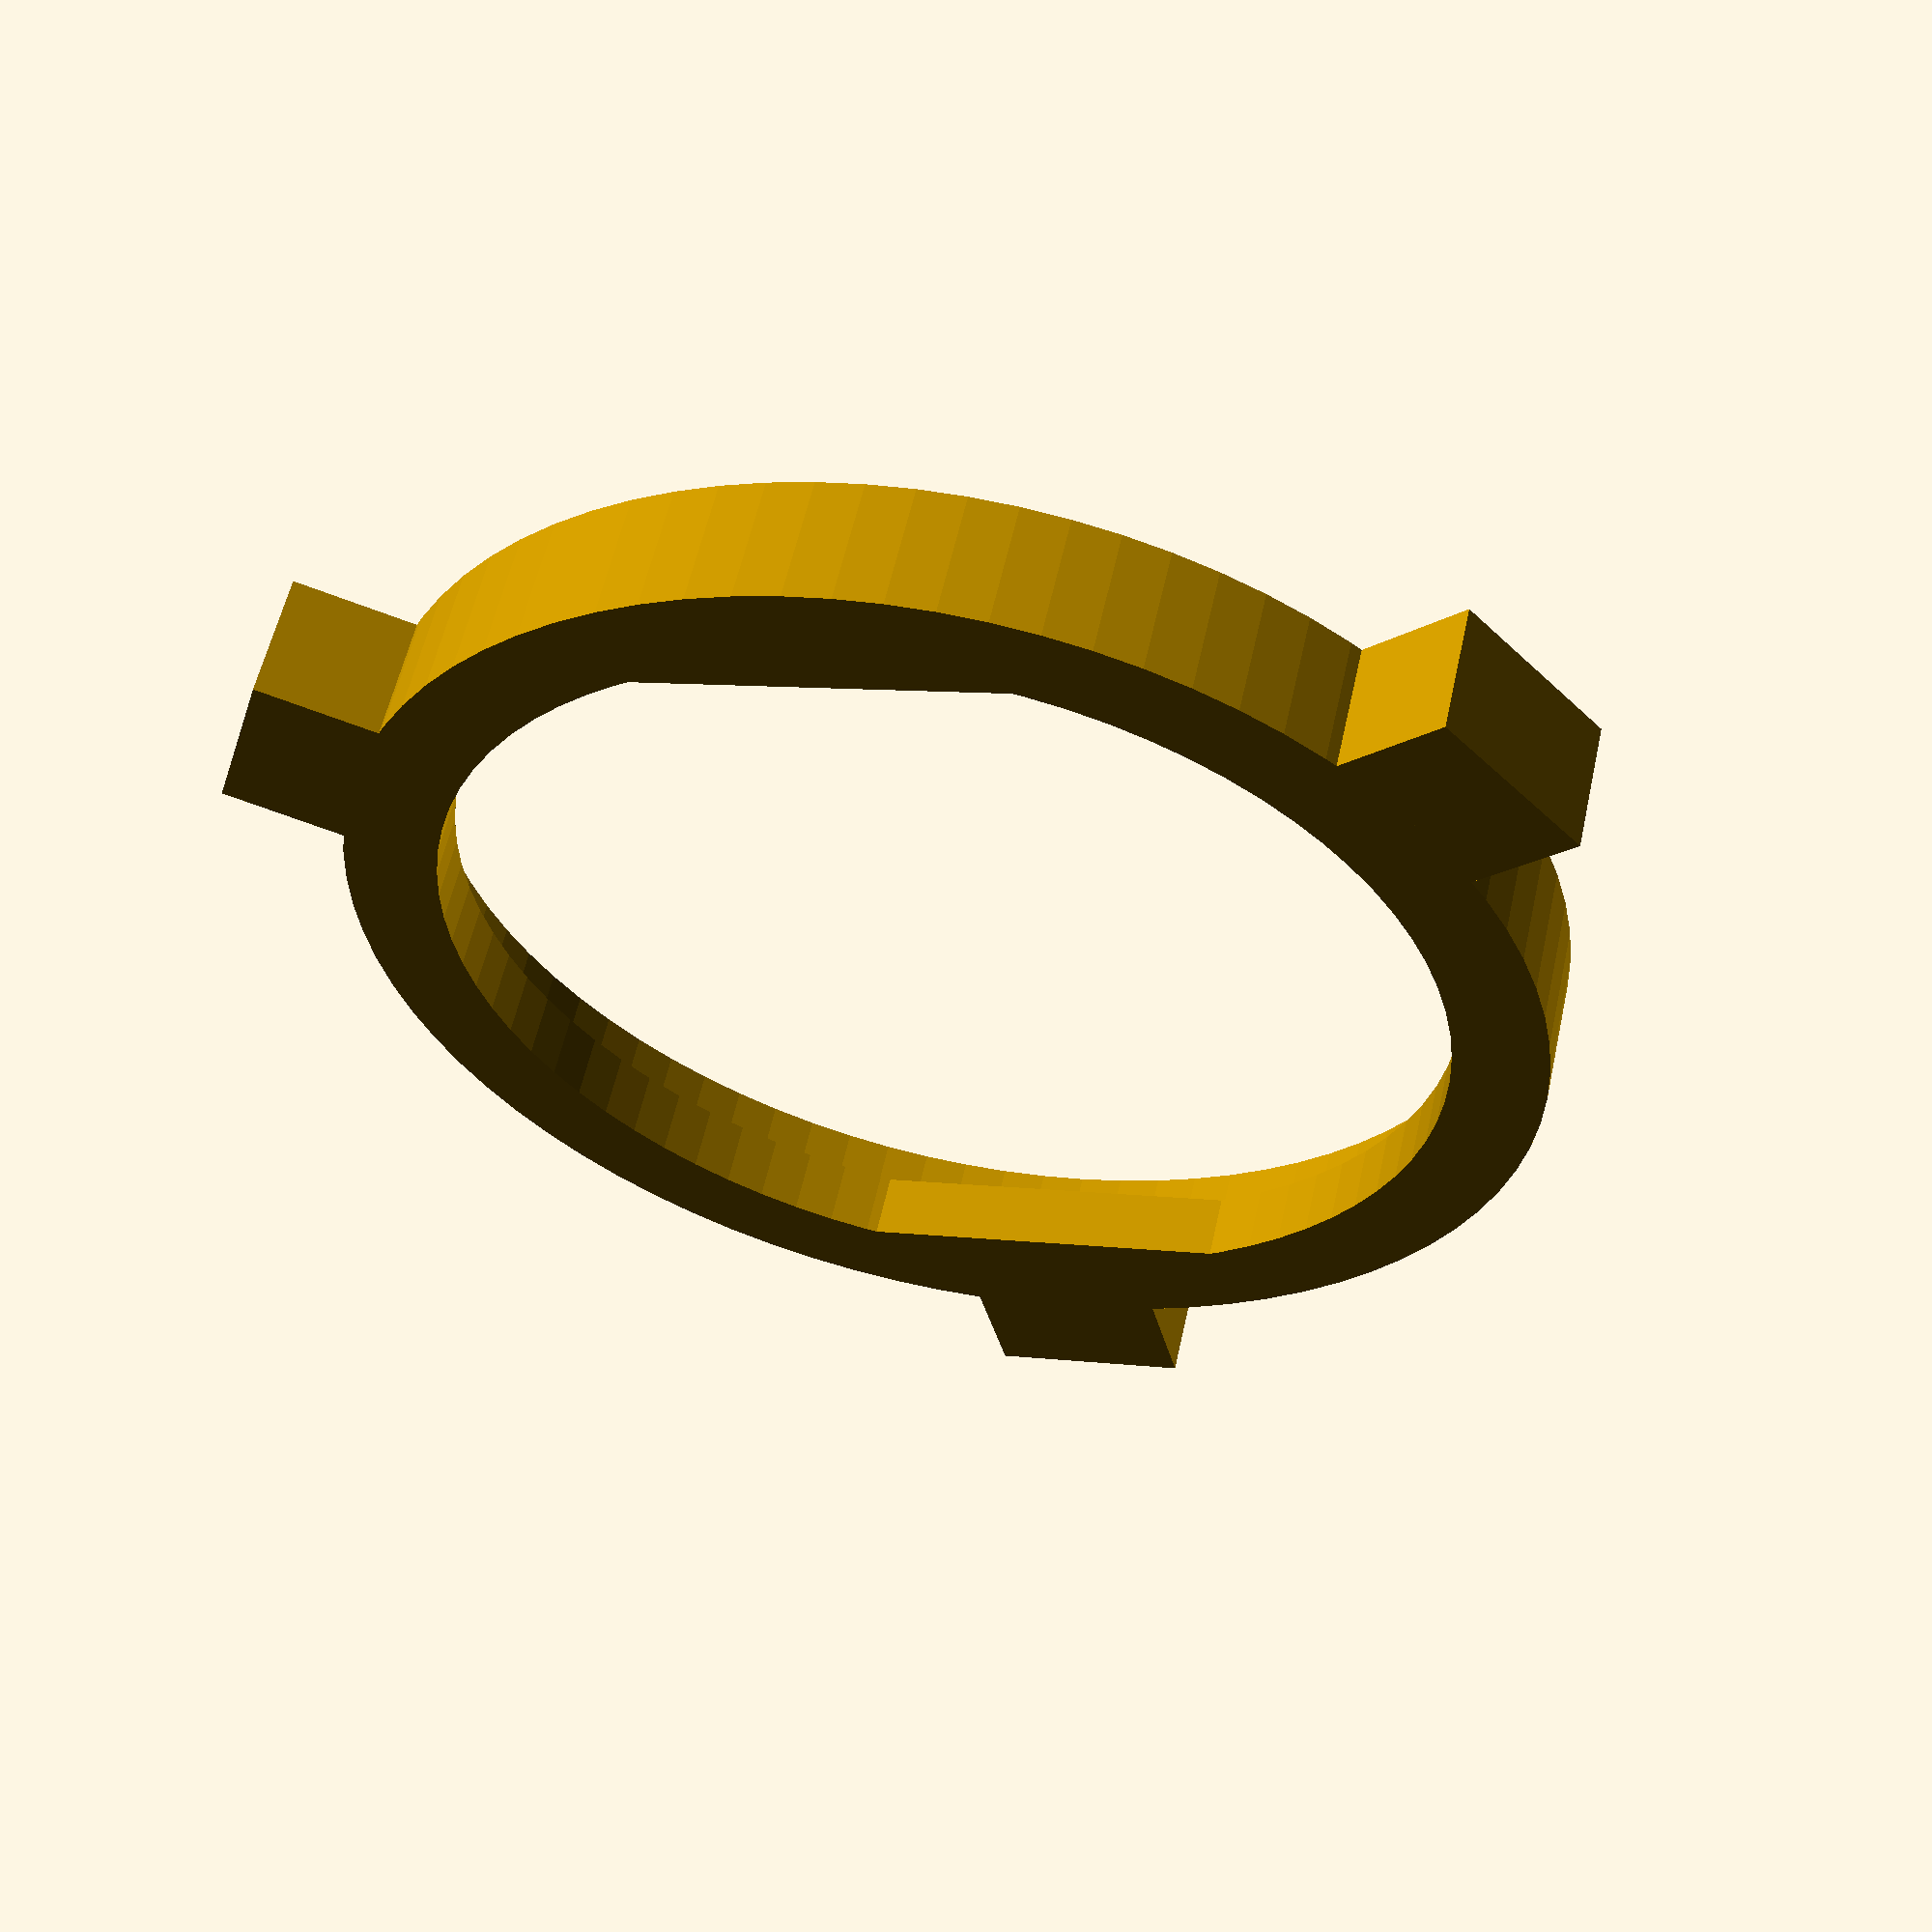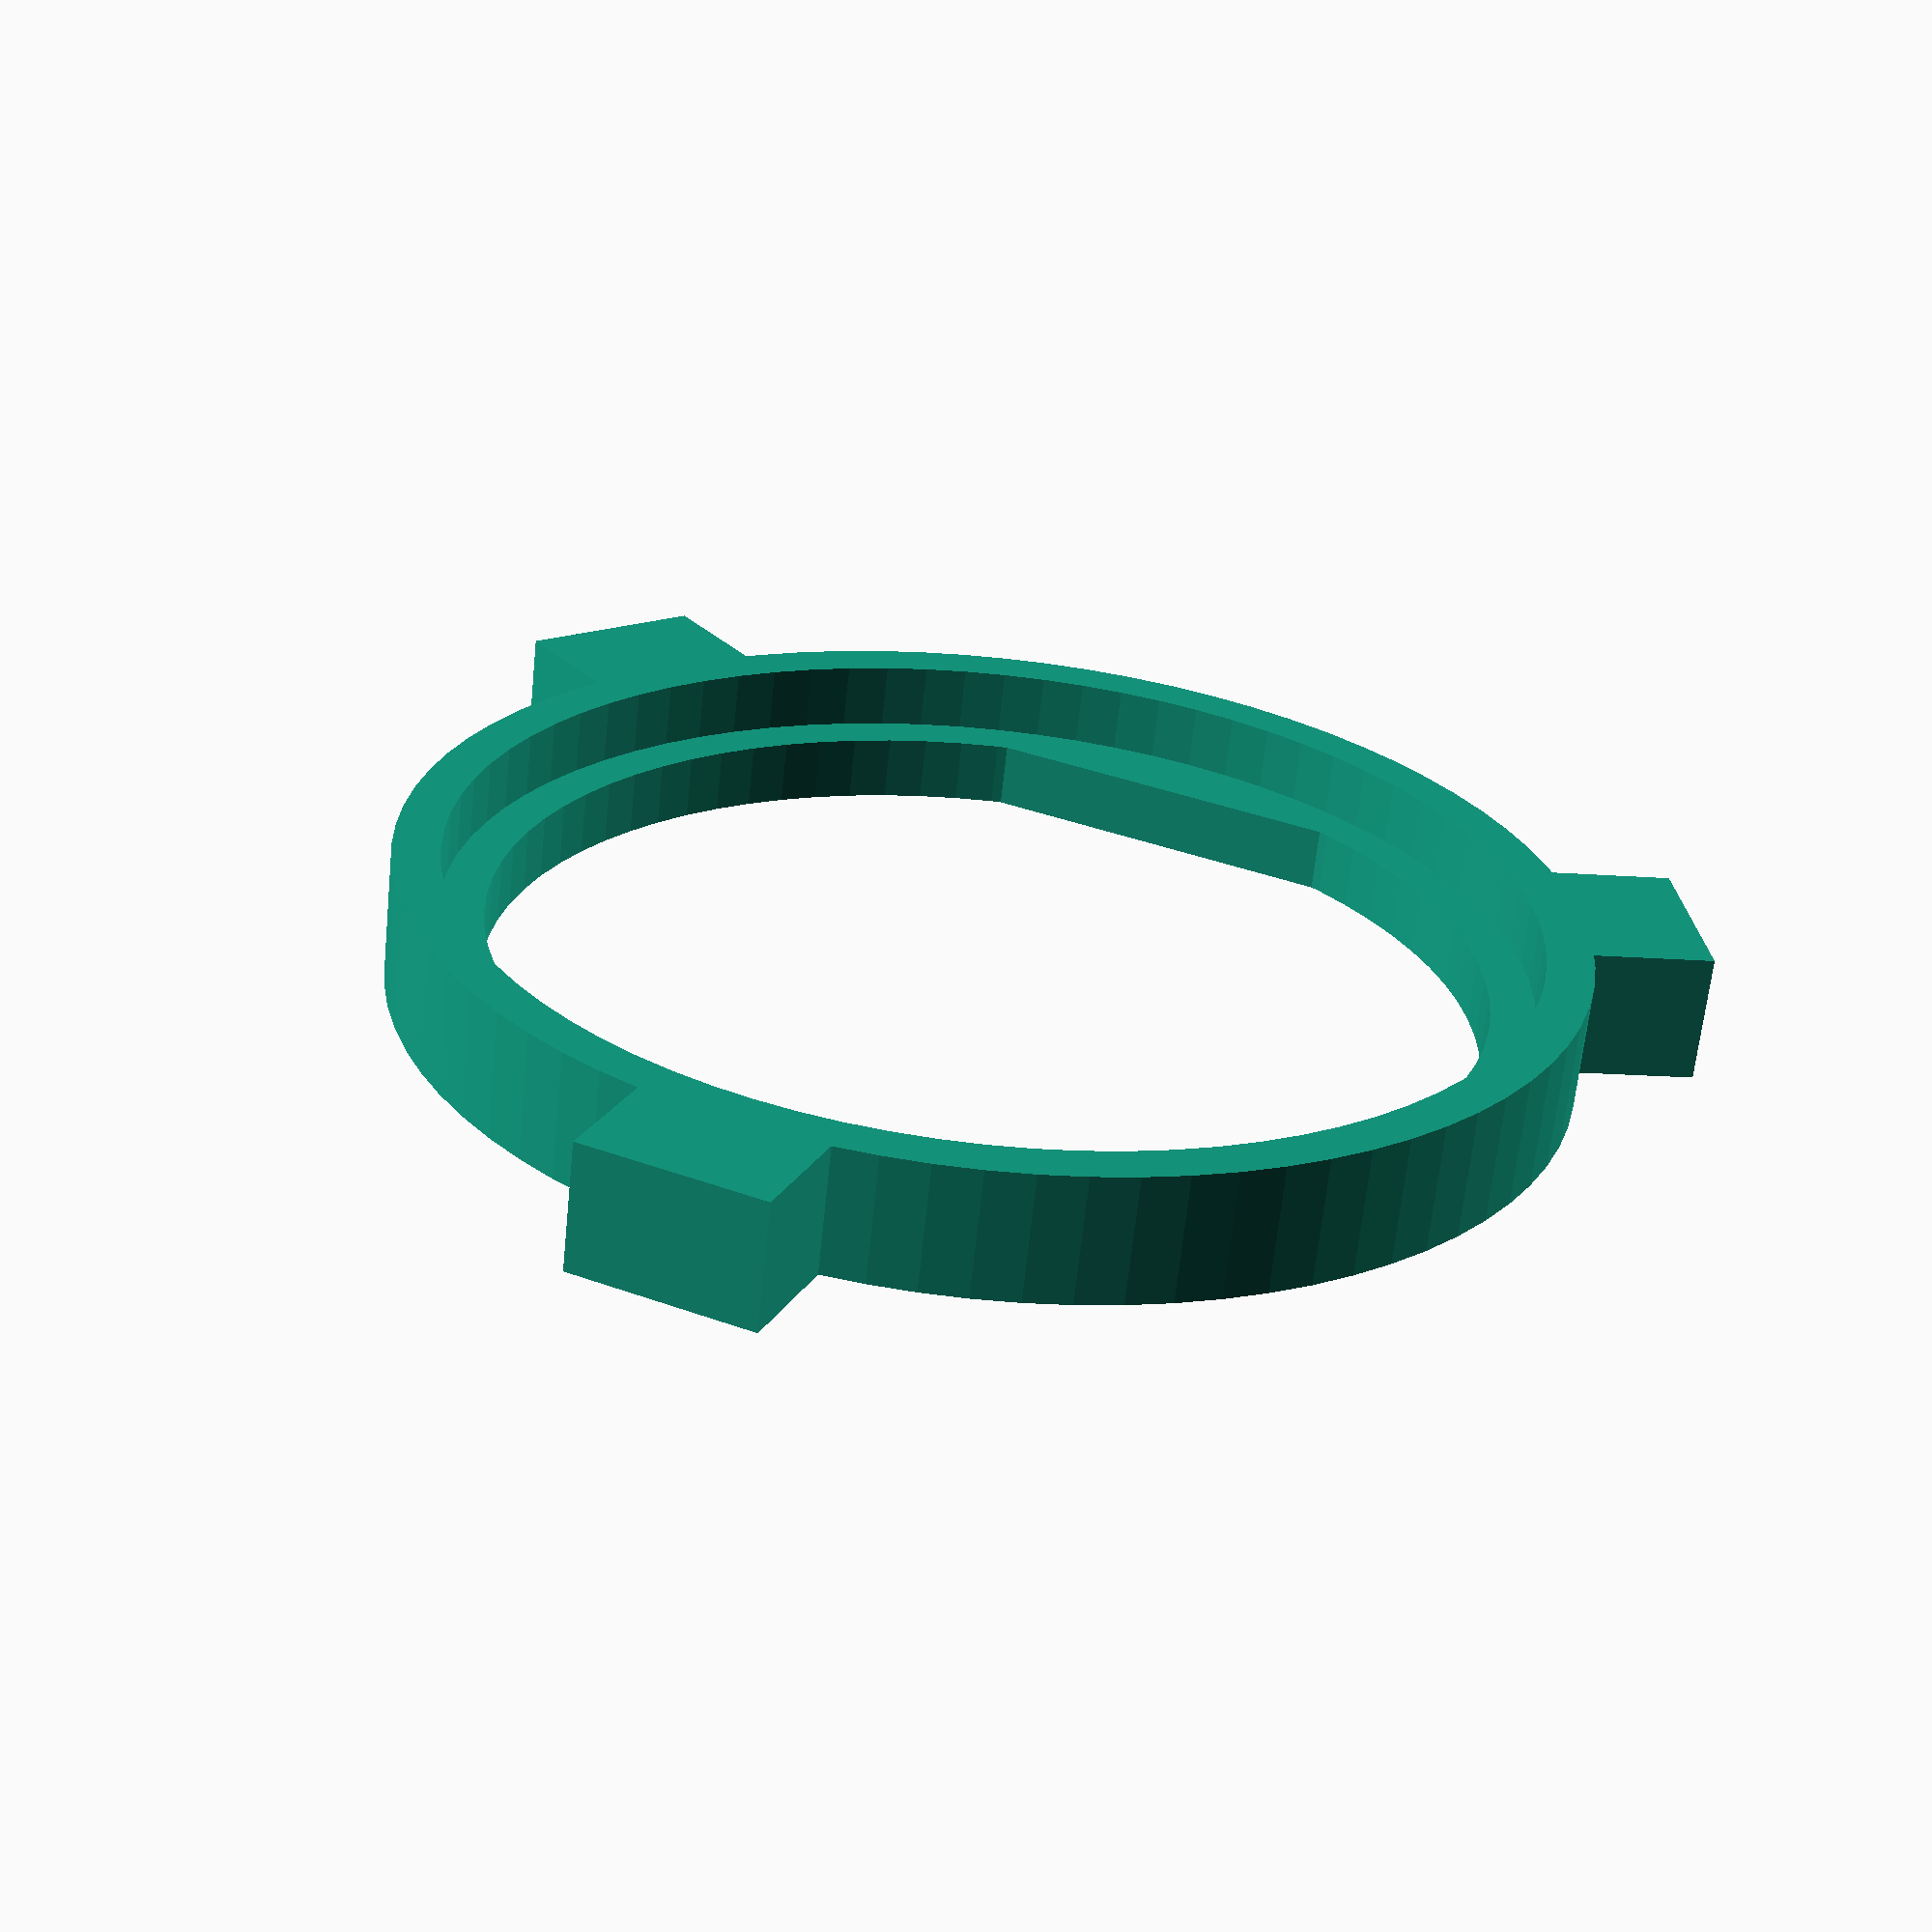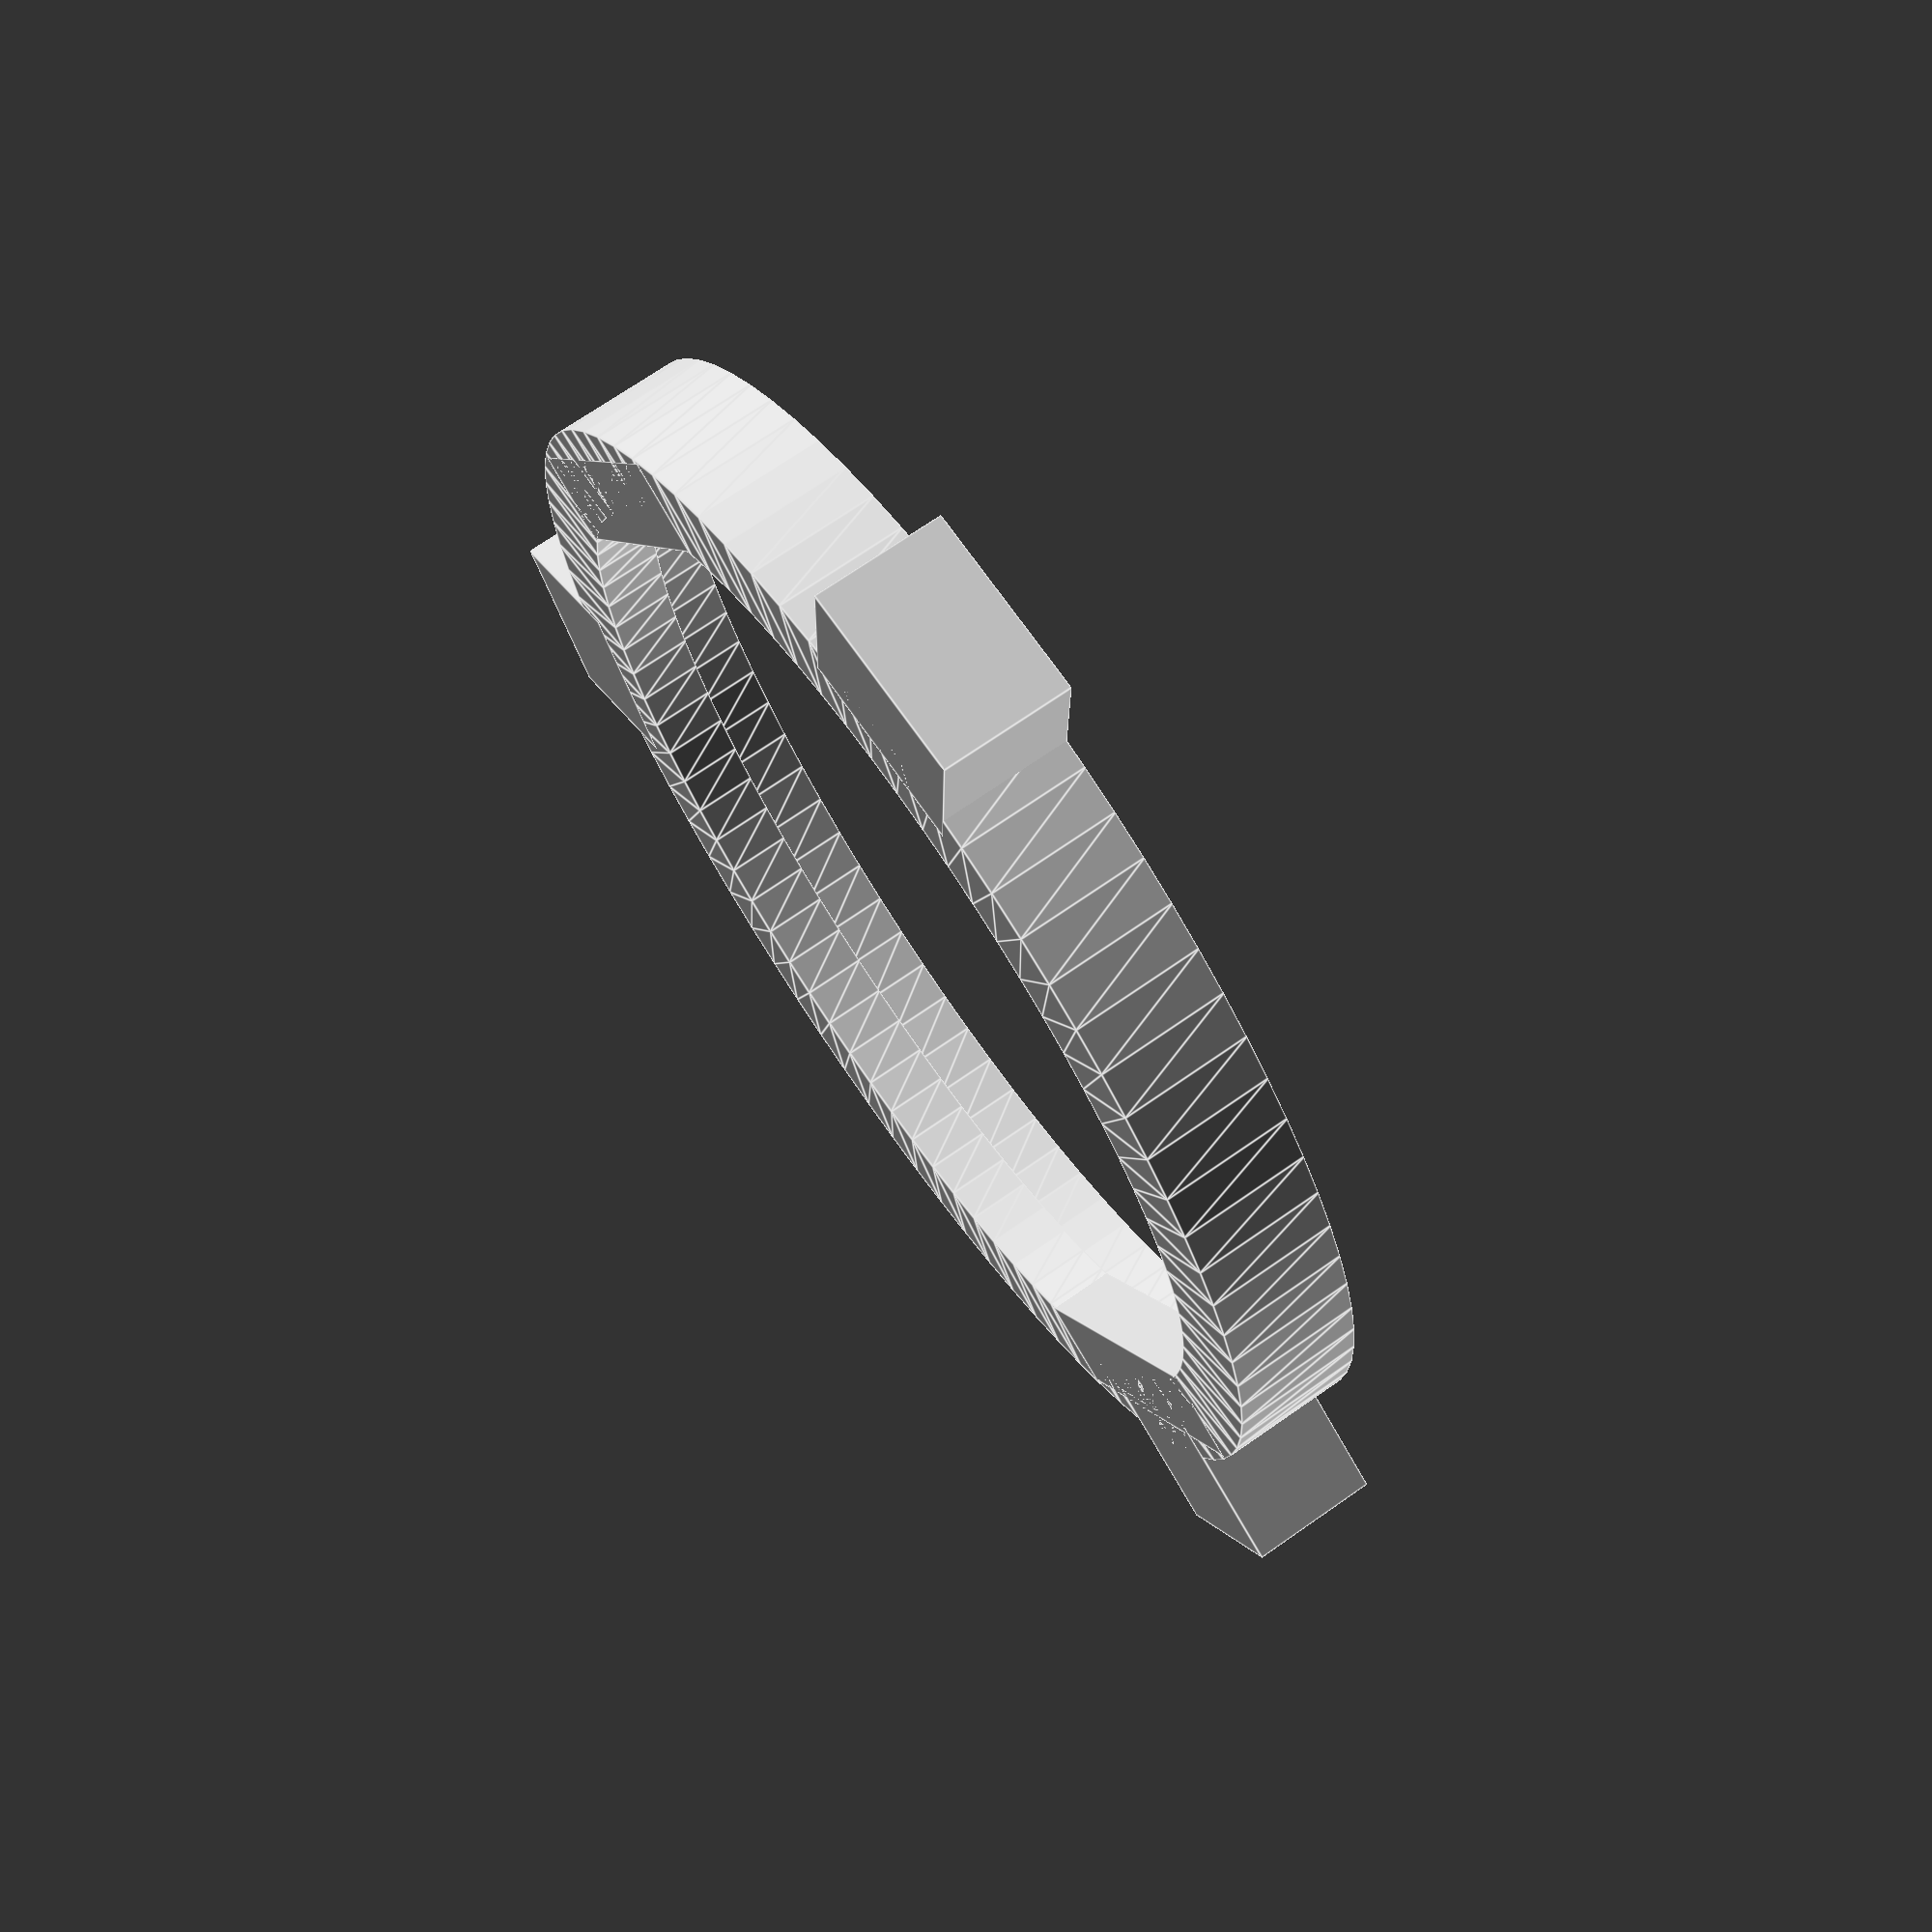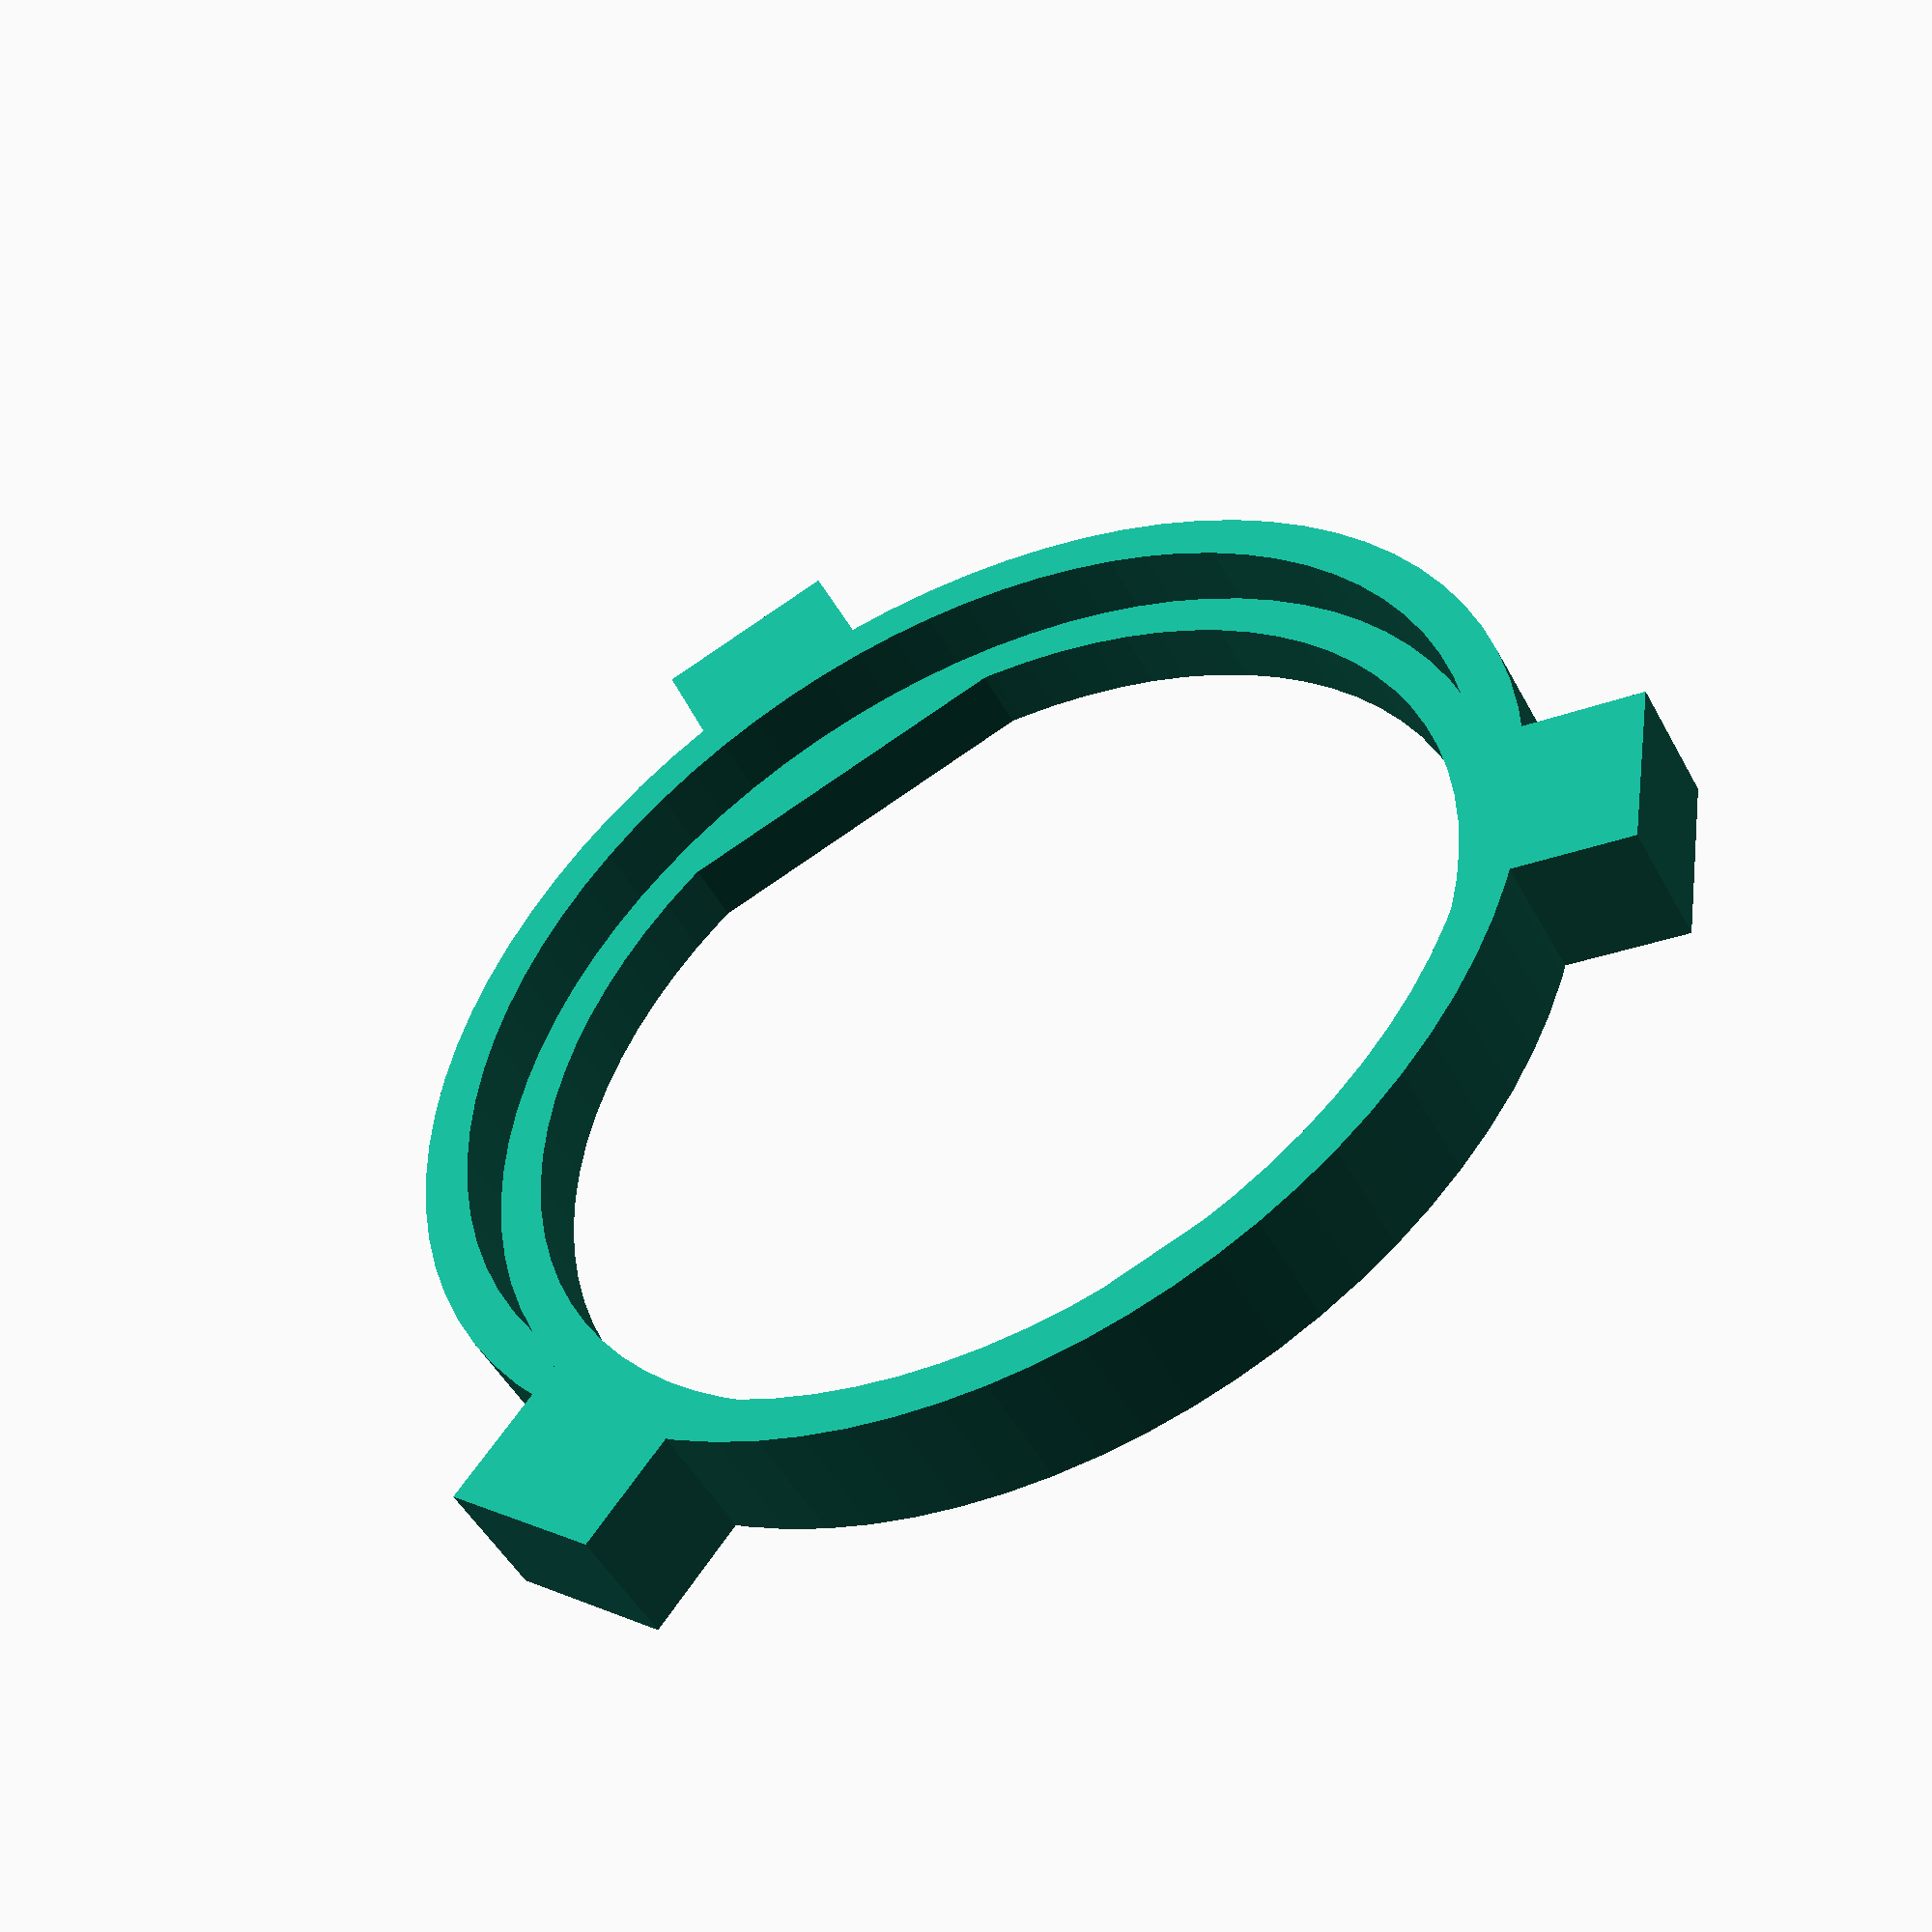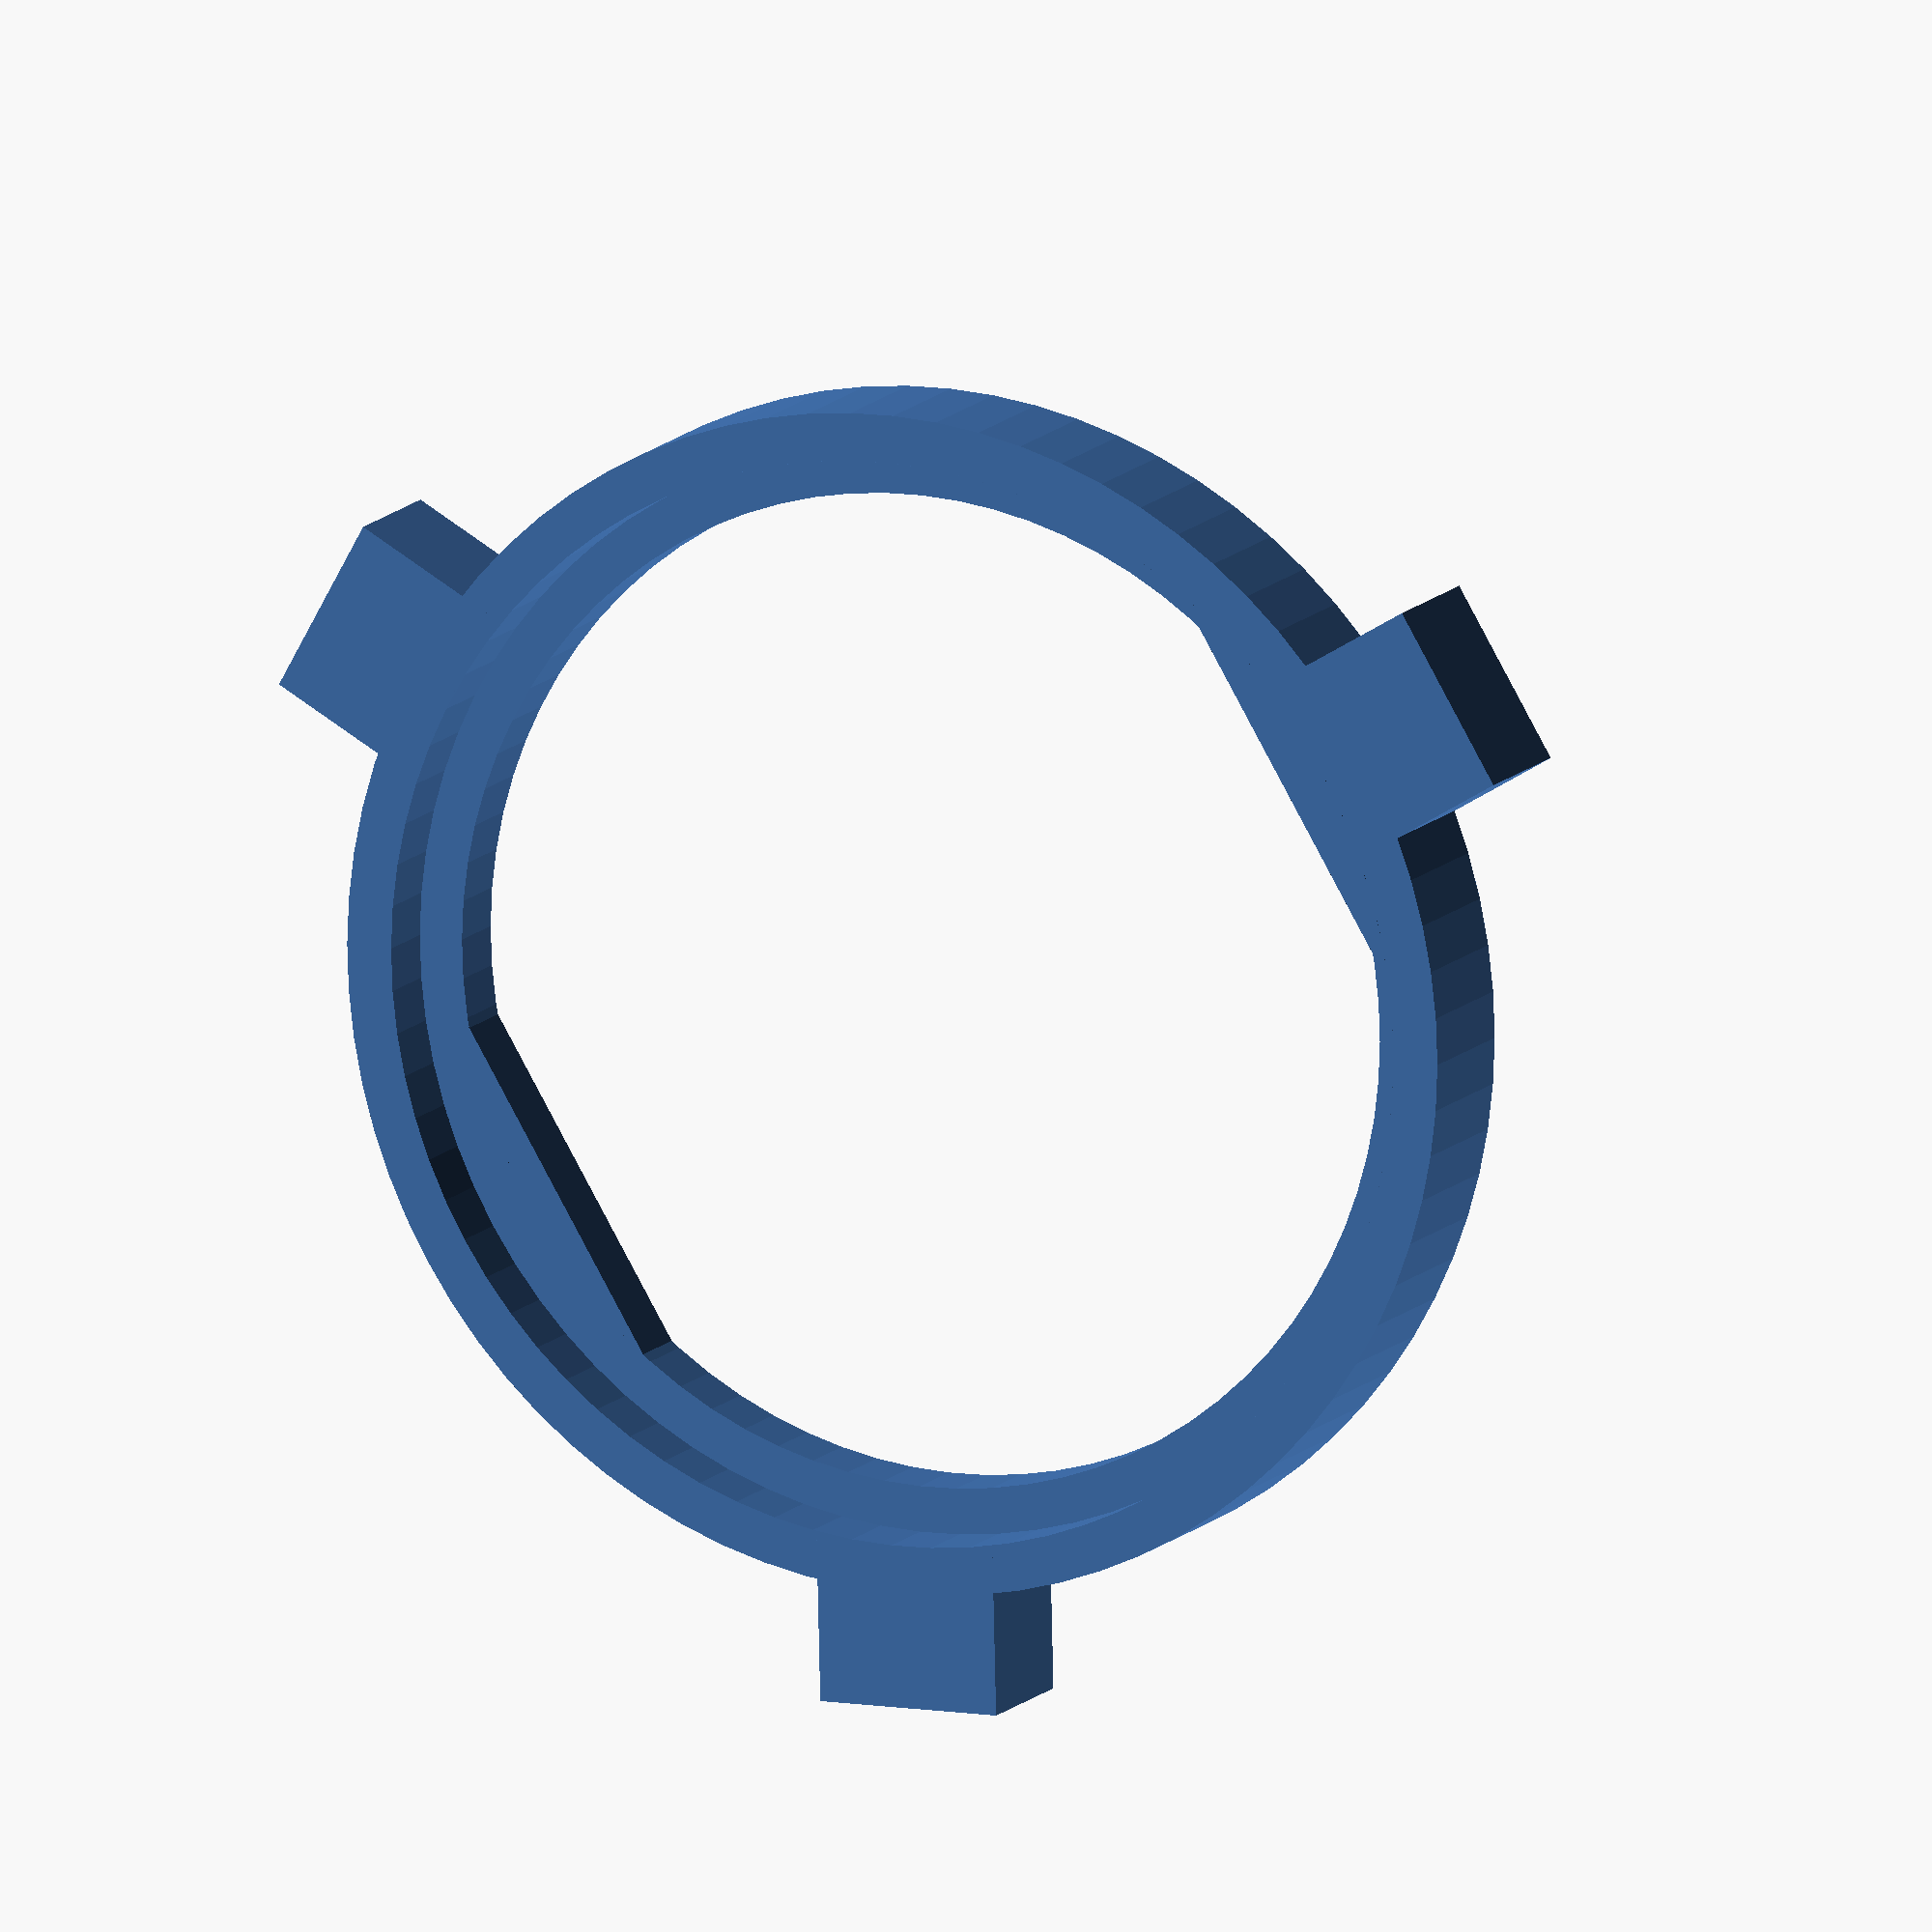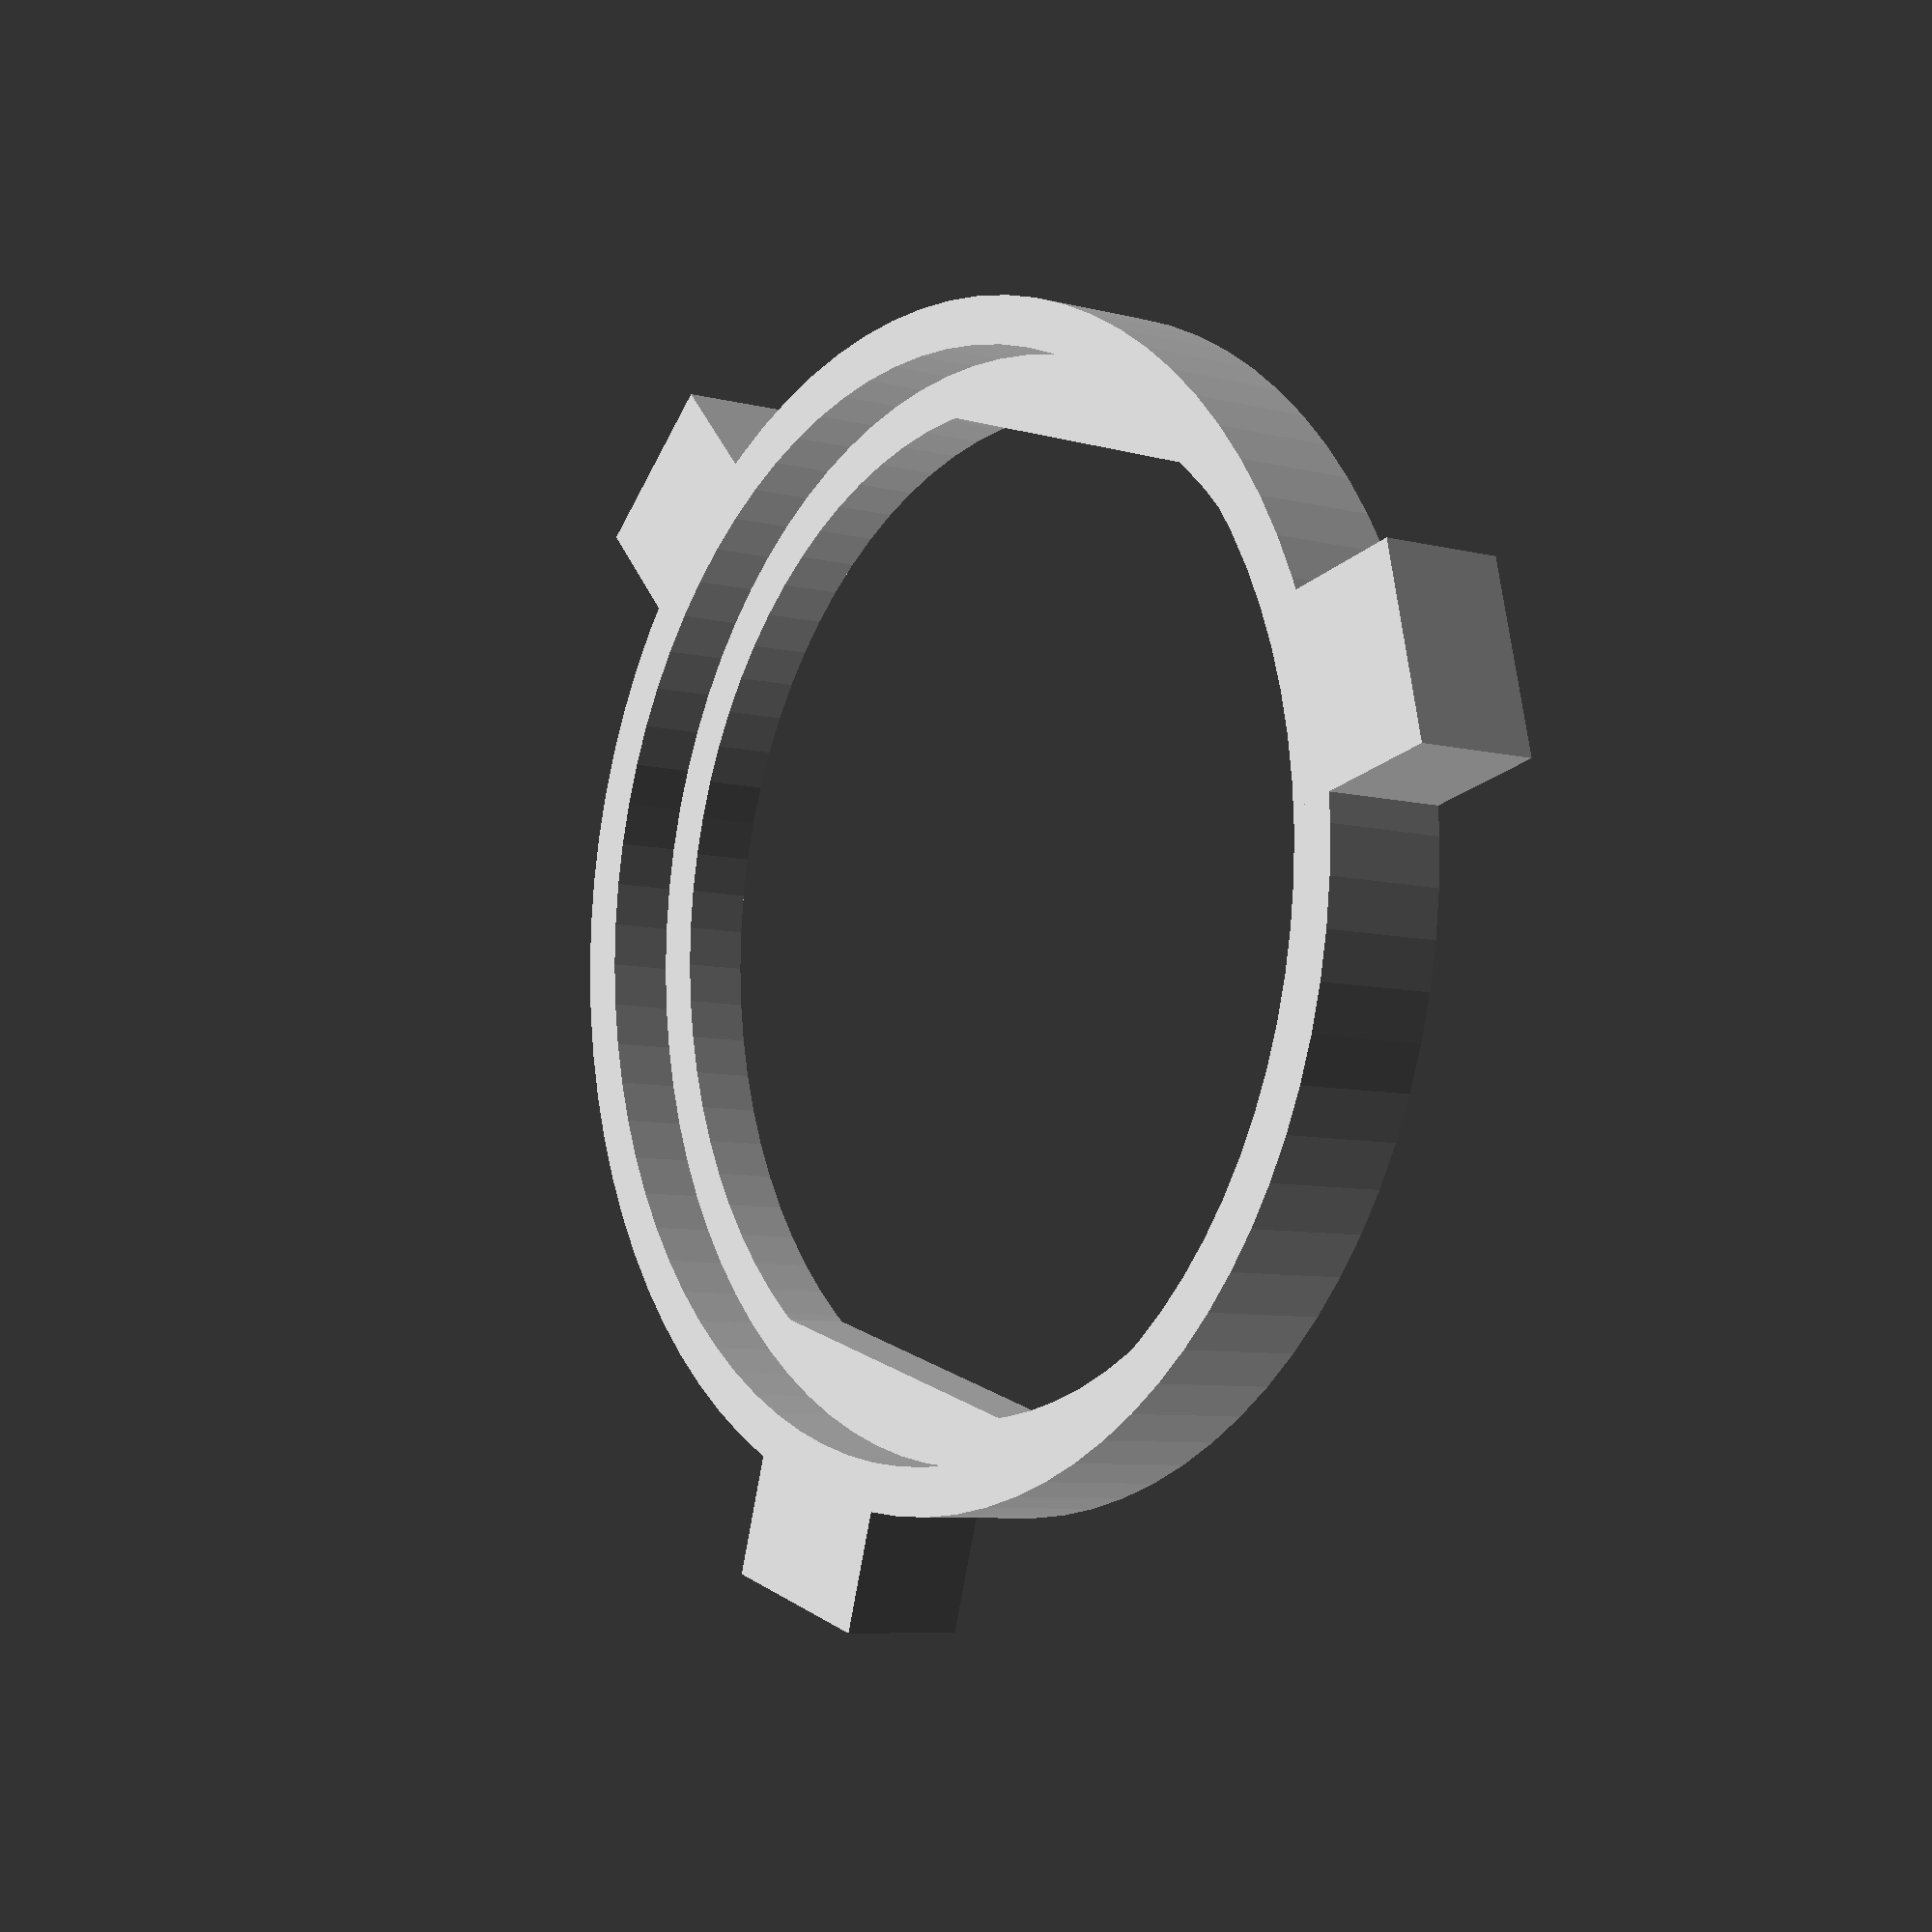
<openscad>

//Speedo drive ring for the Yamaha TTR 250 with the analoge speedo
//By simon.pilepich@gmail.com Jan 2020
//https://www.youtube.com/watch?v=sA4e6sW0mGw
//
//Please use or modify this however you like without credit or liability

diameter_rd=31; //outer diameter of the the ring
diameter_id=22; //doesn't actually get used.
diameter_sd=26.1; //step diameter (the step has the the flats on it.)
diameter_md=28.5; //inner diameter of the tube.
face_distance=24.3; //                                       


width = (diameter_rd - diameter_sd)/2;
cutback = (diameter_md - diameter_sd)/2;
lip = 1.7;
height = lip*2;
tab_width = 5;
tab_length = 3;
tab_height = lip*2;
o = diameter_sd/2;

module tab() {
rotate([0, 0, 0])
    translate ([o+(width/2),0-(tab_width/2),height-tab_height])
        cube(size=[tab_length+(width/2),tab_width,tab_height]);
}

module internal_face() {
    translate ([face_distance/2,0-(tab_width),height-lip])
        cube(size=[width,tab_width*2,lip]);
}


union(){
    //This is the basic shape
    rotate_extrude($fn = 80)
        polygon( points=[[o+cutback,0],[o+width,0],[o+width,height],[o,height],[o,height-lip],[o+cutback,height-lip]]);
    
    //Add 3 tabs ad different angles
    tab();
    rotate([0, 0, 120])
        tab();
    rotate([0, 0, 240])
        tab();
    
    // Add the internal flat bits
    internal_face();
    rotate([0, 0, 180])
        internal_face();   
}

</openscad>
<views>
elev=303.3 azim=76.6 roll=12.3 proj=p view=wireframe
elev=64.1 azim=66.2 roll=174.1 proj=p view=wireframe
elev=289.5 azim=31.2 roll=55.0 proj=p view=edges
elev=48.6 azim=291.2 roll=207.3 proj=p view=solid
elev=166.8 azim=31.4 roll=334.4 proj=o view=wireframe
elev=187.1 azim=252.6 roll=307.4 proj=p view=wireframe
</views>
